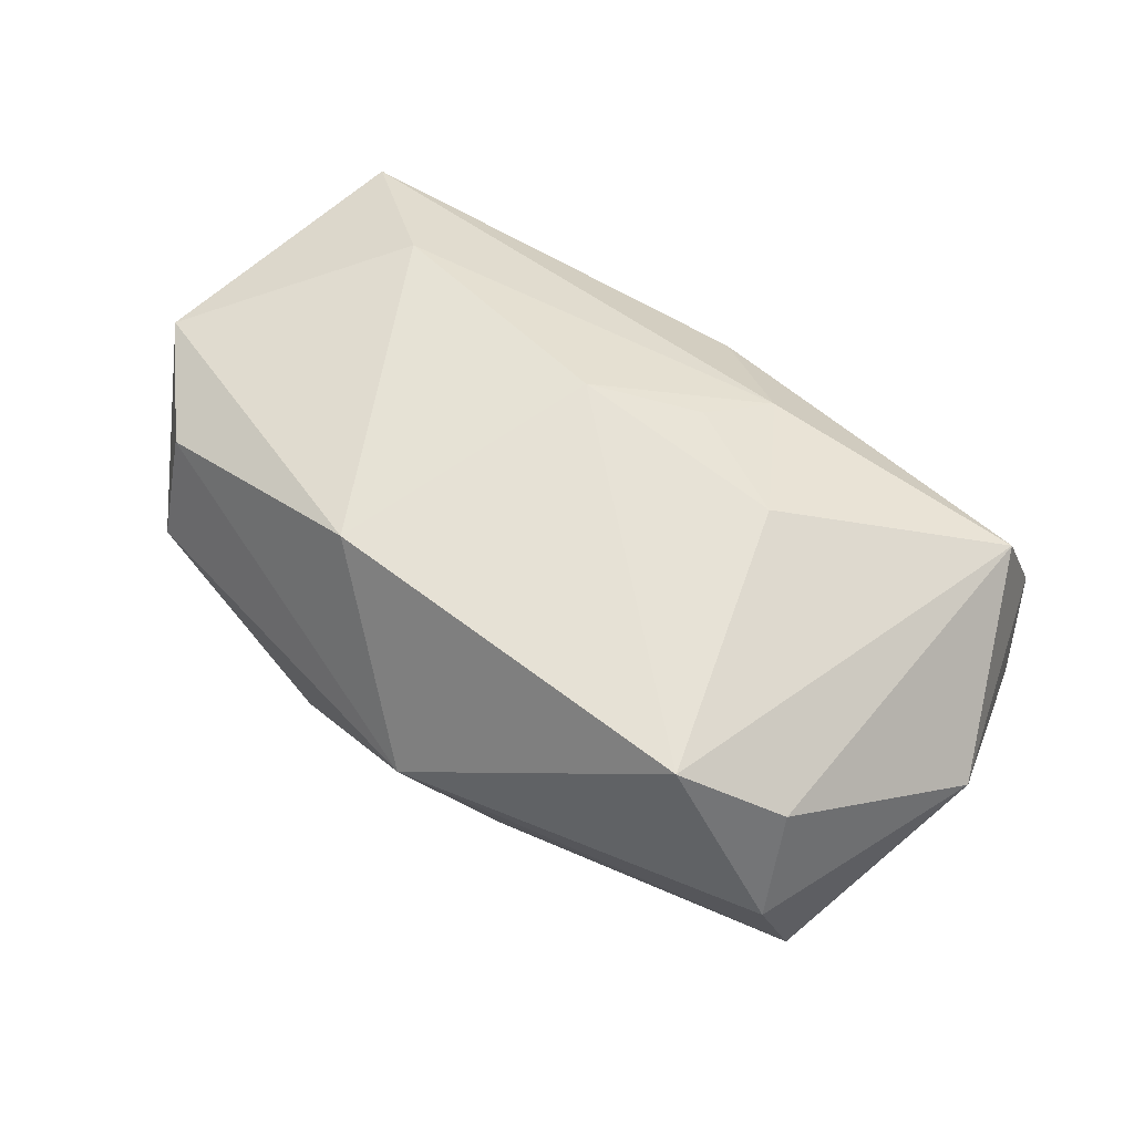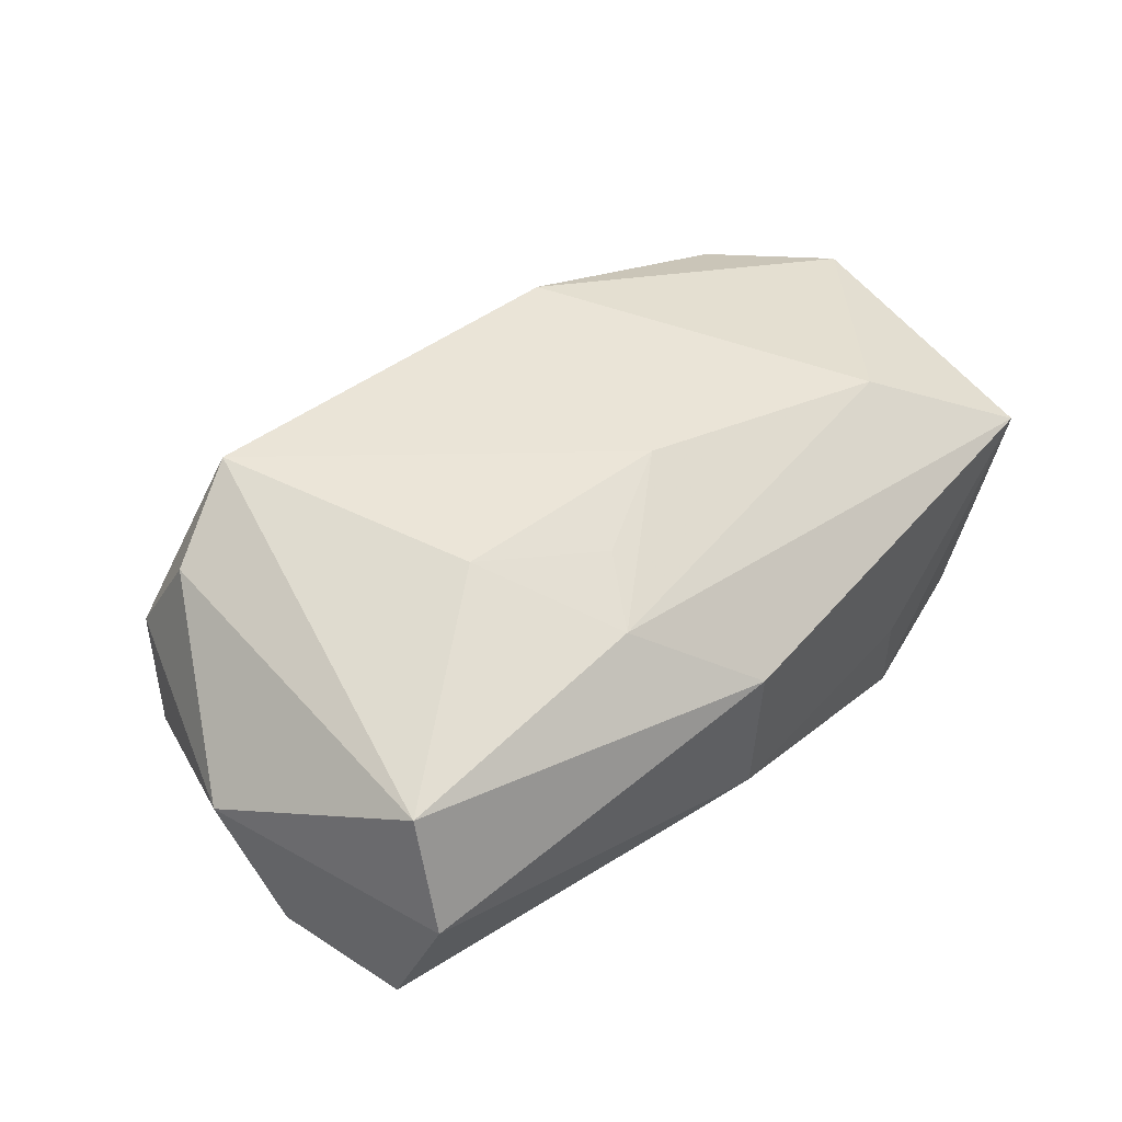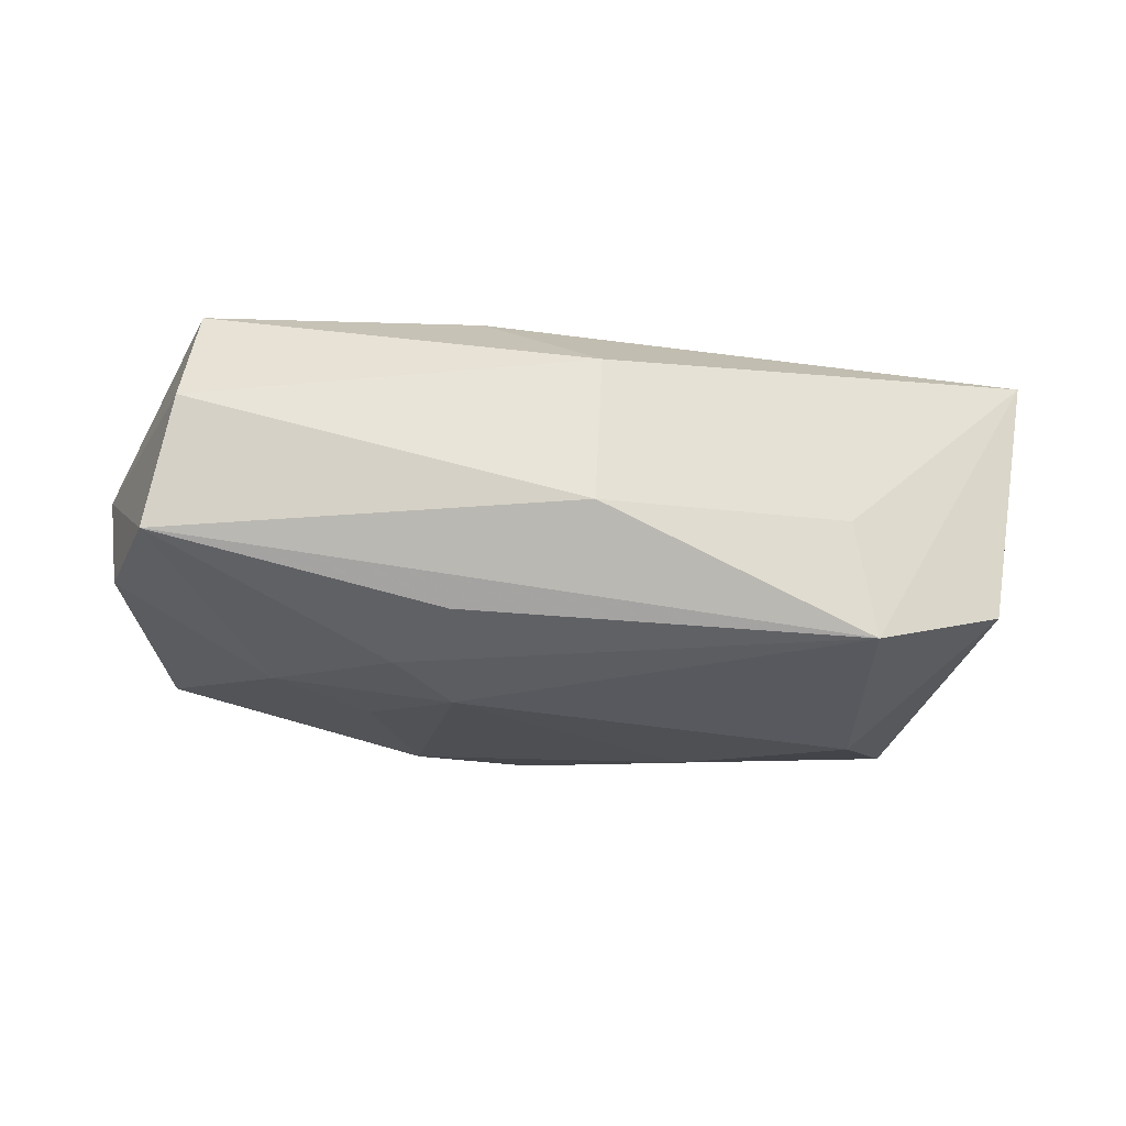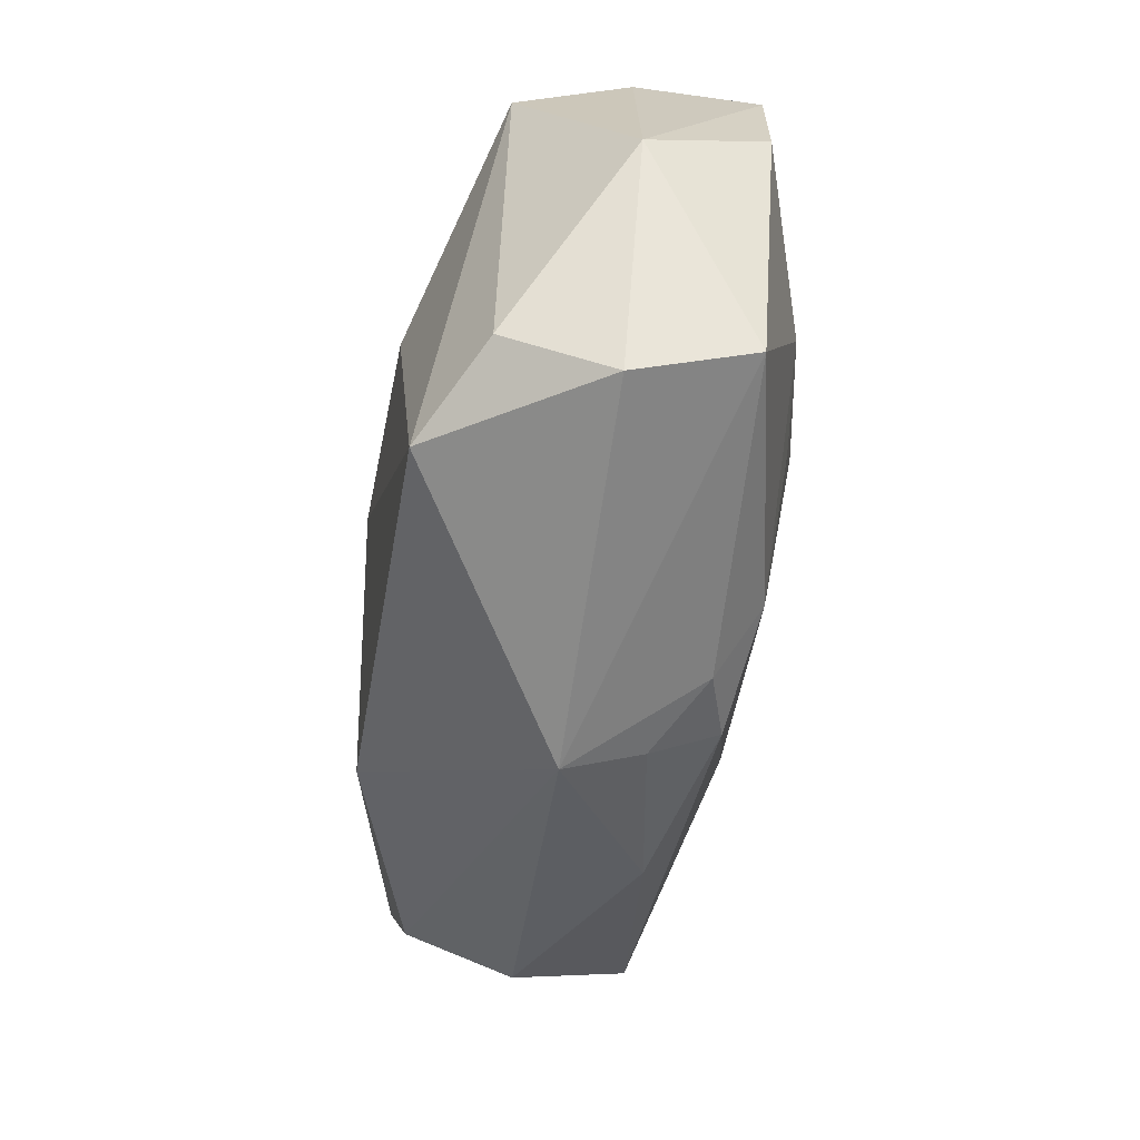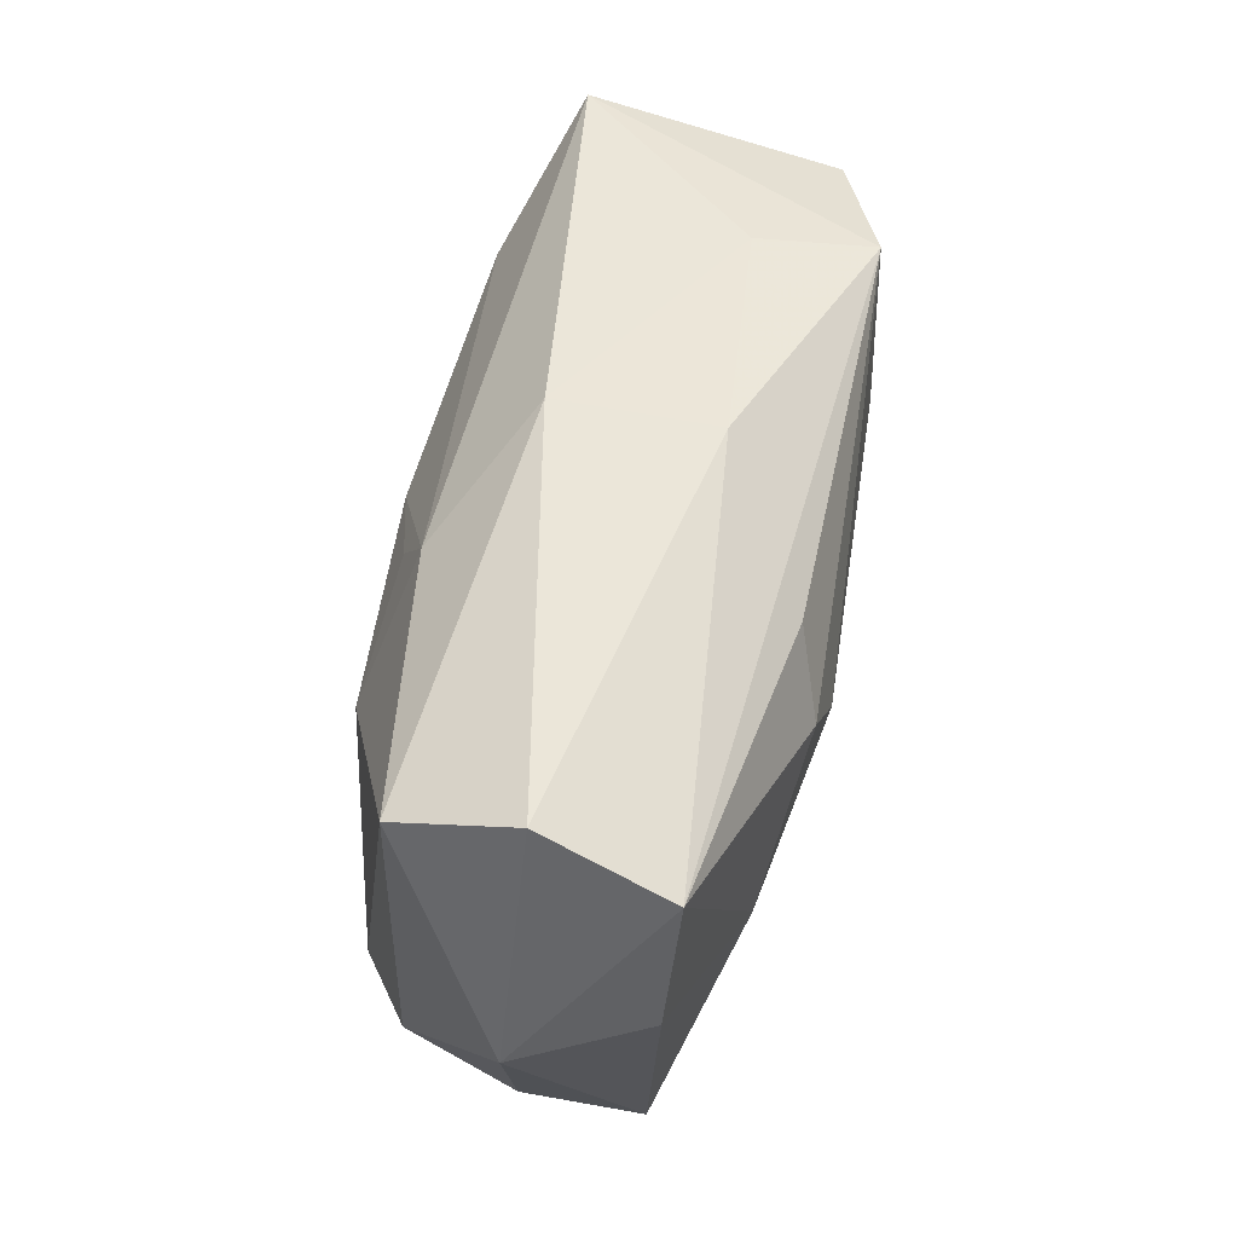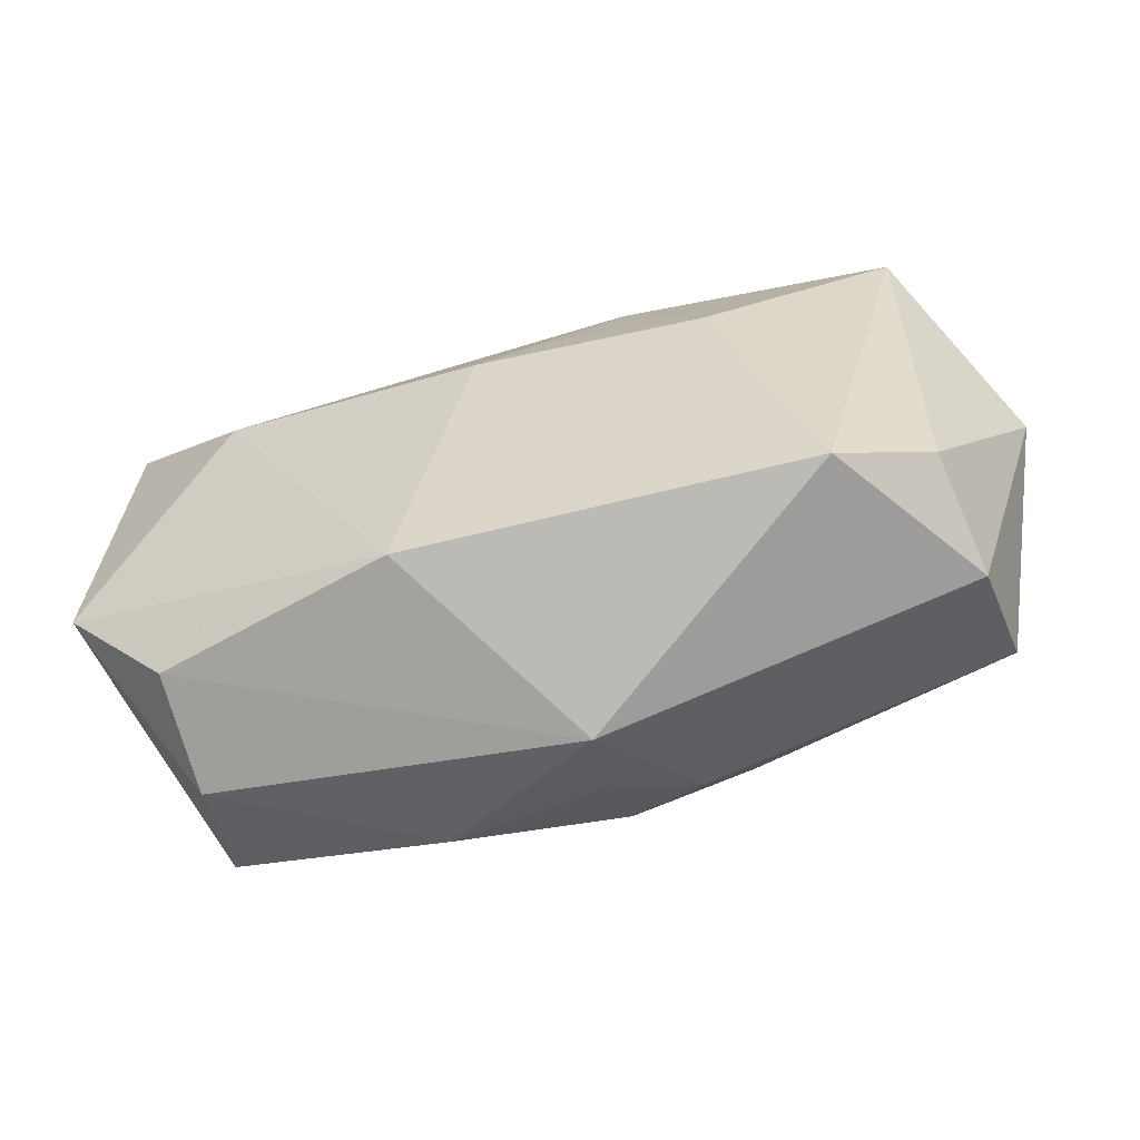
<metadata>
{"format":"obj","ext":"obj","renderer":"f3d","projection":"perspective","resolution":1024,"background":"white","views":[{"elev":61.0,"azim":39.8,"up":"+Z"},{"elev":48.1,"azim":141.0,"up":"+Z"},{"elev":-28.2,"azim":176.3,"up":"+Z"},{"elev":-47.2,"azim":79.3,"up":"+Y"},{"elev":57.0,"azim":98.9,"up":"+Y"},{"elev":-55.0,"azim":13.7,"up":"+Y"}]}
</metadata>
<code>
v -0.01138 -0.01117 -0.01597
v -0.04134 -0.009353 0.01006
v -0.03227 -0.01857 0.009424
v -0.03234 -0.02009 -0.01124
v -0.01055 -0.01884 0.01665
v 0.005346 0.01127 0.01608
v 0.002765 -0.025 -0.005826
v -0.02452 0.01893 -0.01719
v -0.02742 0.009246 0.01488
v 0.03321 0.02027 0.01136
v -0.01196 -0.02503 -0.008621
v -0.0005801 0.02436 -0.007861
v 0.04015 0.009279 -0.00912
v 0.03564 -0.01813 0.00271
v 0.03668 0.0208 -0.009944
v 0.01112 0.01792 -0.01507
v -0.001246 0.02436 0.005871
v 0.03427 0.02436 0.0008915
v 0.009604 -0.02226 -0.00985
v 0.03711 -0.0152 -0.007844
v -0.02566 -0.002333 -0.01802
v 0.02657 0.001372 -0.01414
v -0.03922 0.01722 0.008942
v 0.002854 -0.02183 -0.01221
v -0.039 0.008616 -0.002222
v 0.01348 -0.0171 -0.0135
v 0.002608 -0.02777 0.001412
v 0.01794 -0.003023 -0.01524
v -0.0358 0.01535 -0.0132
v -0.0314 -0.0228 -0.0005388
v -0.003712 0.005878 0.01818
v 0.04215 0.003153 0.002168
v 0.02543 -0.01802 0.01715
v 0.01647 0.006059 0.01793
v 0.0336 -0.01333 0.01219
v 0.01051 0.005679 -0.01802
v 0.01574 0.01134 -0.01702
v 0.008799 0.01748 0.01358
v -0.02263 0.02038 -0.006957
f 33 5 27
f 31 5 33
f 33 34 31
f 9 23 2
f 9 5 31
f 2 5 9
f 2 23 25
f 25 23 29
f 36 21 8
f 8 21 29
f 29 23 8
f 29 21 4
f 2 25 4
f 4 25 29
f 34 33 10
f 14 20 32
f 27 20 14
f 14 33 27
f 39 8 23
f 12 8 39
f 26 22 20
f 19 20 27
f 19 26 20
f 24 26 19
f 11 4 24
f 30 11 27
f 4 11 30
f 2 4 30
f 15 8 12
f 17 39 23
f 12 39 17
f 34 10 38
f 38 9 31
f 23 9 38
f 38 17 23
f 10 17 38
f 35 14 32
f 33 14 35
f 32 10 35
f 35 10 33
f 1 26 24
f 1 4 21
f 24 4 1
f 1 21 36
f 36 26 1
f 36 22 28
f 28 26 36
f 22 26 28
f 24 19 7
f 7 11 24
f 7 19 27
f 27 11 7
f 27 5 3
f 3 30 27
f 3 5 2
f 2 30 3
f 18 10 32
f 32 15 18
f 18 17 10
f 18 15 12
f 12 17 18
f 32 20 13
f 13 15 32
f 20 22 13
f 22 15 13
f 37 22 36
f 37 15 22
f 36 8 37
f 31 34 6
f 6 38 31
f 34 38 6
f 15 37 16
f 8 15 16
f 16 37 8

</code>
